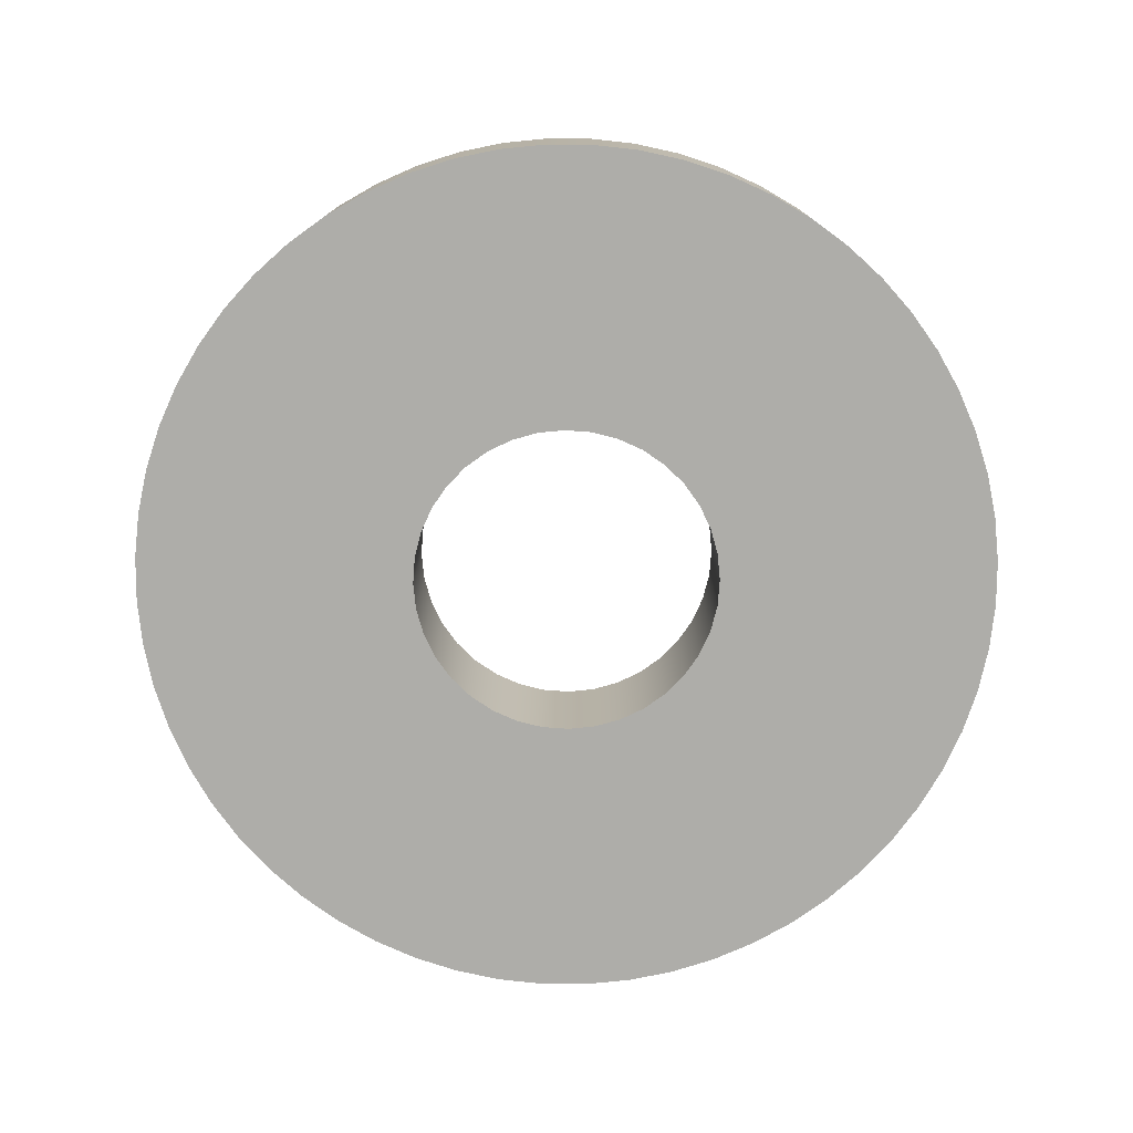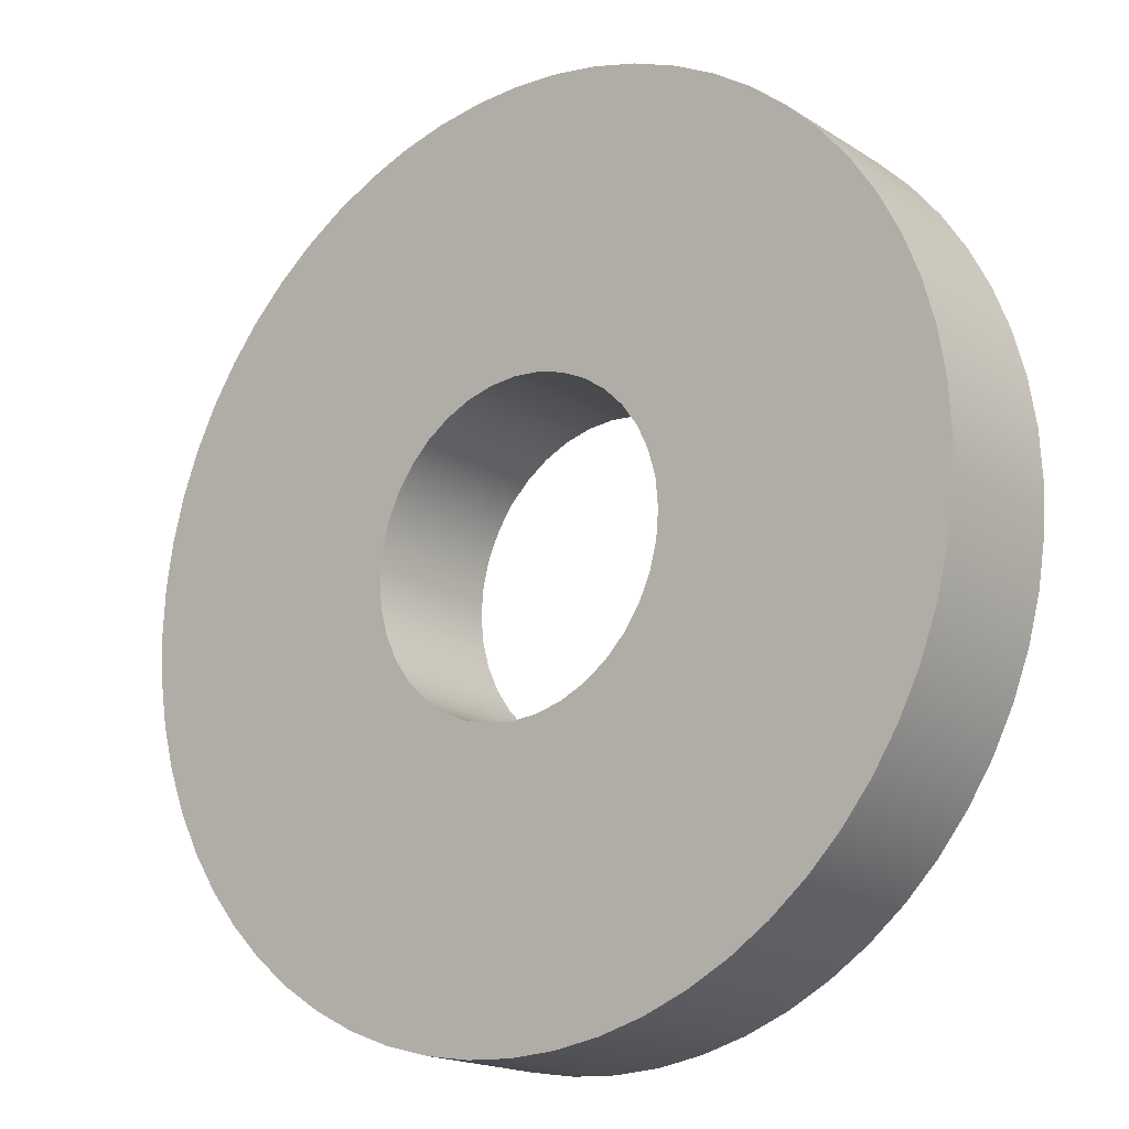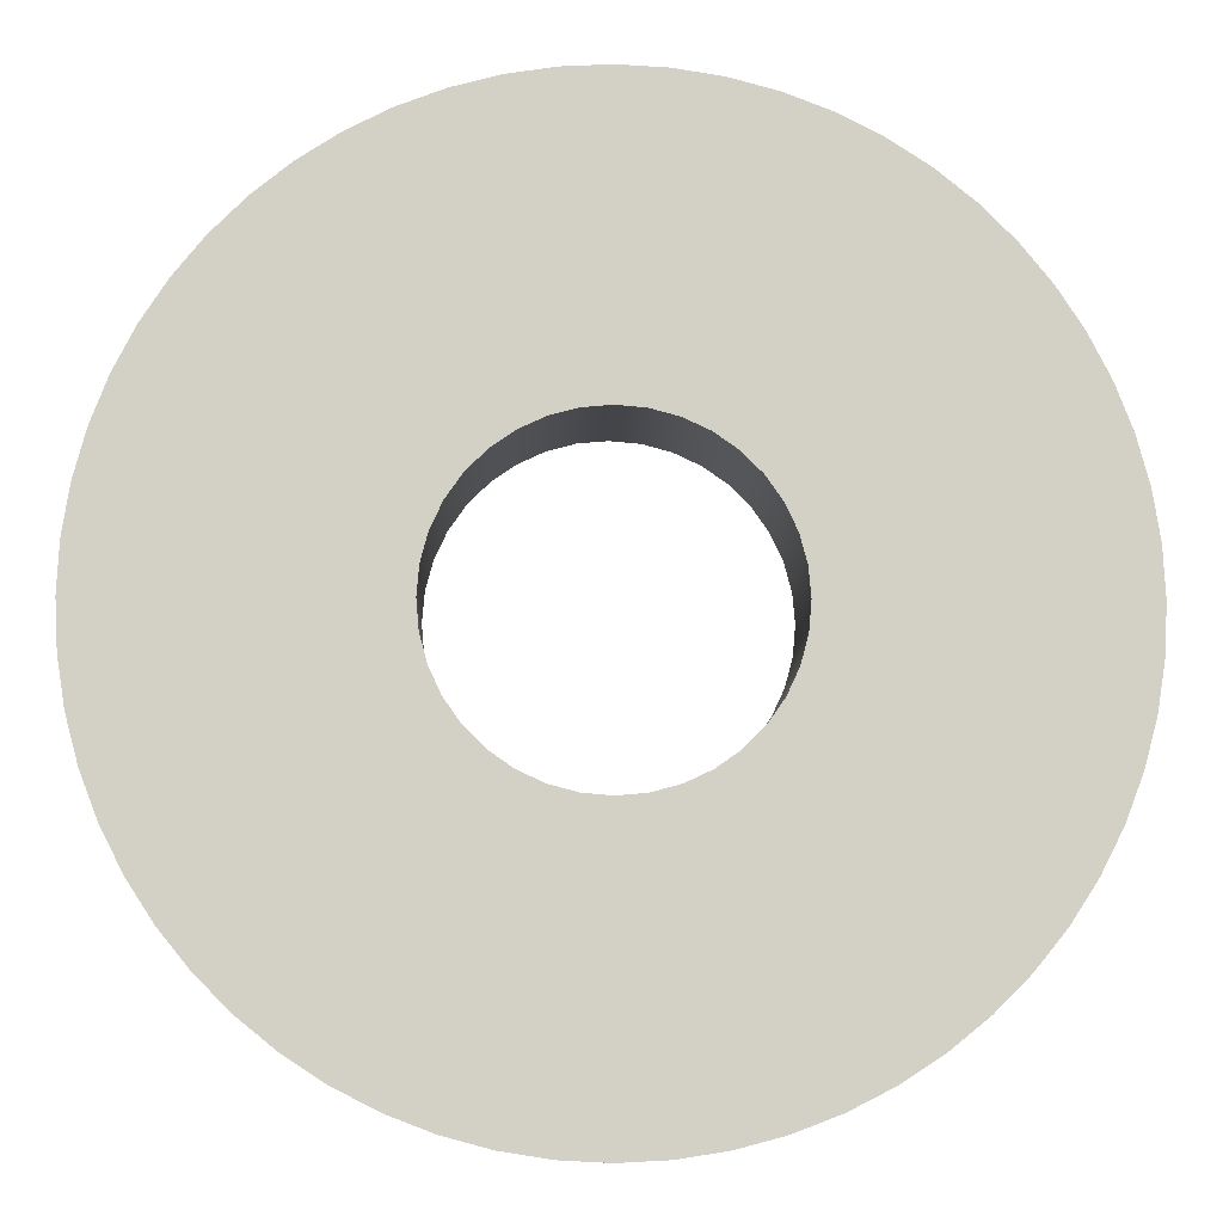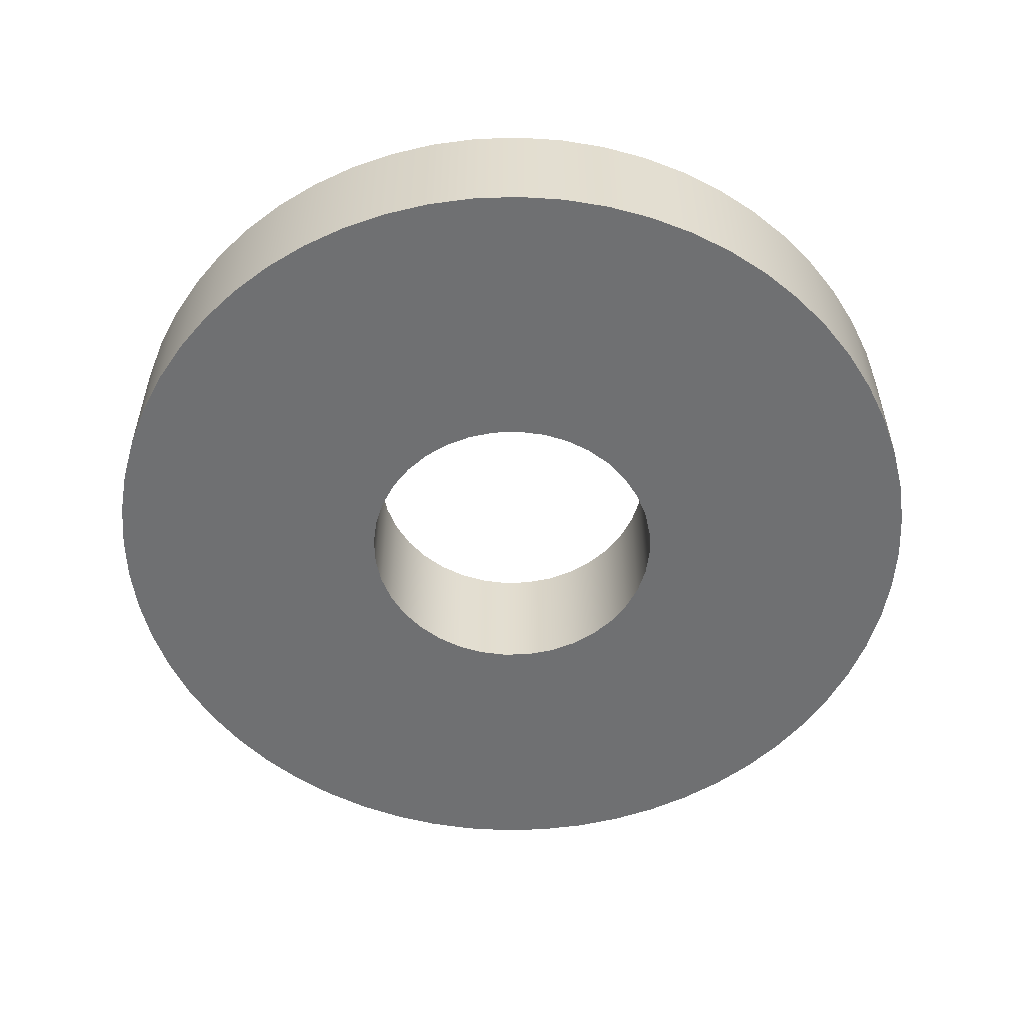
<metadata>
{"format":"obj","ext":"obj","renderer":"f3d","projection":"perspective","resolution":1024,"background":"white","views":[{"elev":-77.1,"azim":-129.3,"up":"+Z"},{"elev":-17.7,"azim":-141.0,"up":"+Y"},{"elev":-8.7,"azim":178.2,"up":"+Y"},{"elev":-54.8,"azim":-132.9,"up":"+Z"}]}
</metadata>
<code>
v -0.3 -3.674e-17 0.268
v -0.2954 -0.05209 0.268
v -0.2819 -0.1026 0.268
v -0.2598 -0.15 0.268
v -0.2298 -0.1928 0.268
v -0.1928 -0.2298 0.268
v -0.15 -0.2598 0.268
v -0.1026 -0.2819 0.268
v -0.05209 -0.2954 0.268
v 1.837e-17 -0.3 0.268
v 0.05209 -0.2954 0.268
v 0.1026 -0.2819 0.268
v 0.15 -0.2598 0.268
v 0.1928 -0.2298 0.268
v 0.2298 -0.1928 0.268
v 0.2598 -0.15 0.268
v 0.2819 -0.1026 0.268
v 0.2954 -0.05209 0.268
v 0.3 0 0.268
v 0.2954 0.05209 0.268
v 0.2819 0.1026 0.268
v 0.2598 0.15 0.268
v 0.2298 0.1928 0.268
v 0.1928 0.2298 0.268
v 0.15 0.2598 0.268
v 0.1026 0.2819 0.268
v 0.05209 0.2954 0.268
v 1.837e-17 0.3 0.268
v -0.05209 0.2954 0.268
v -0.1026 0.2819 0.268
v -0.15 0.2598 0.268
v -0.1928 0.2298 0.268
v -0.2298 0.1928 0.268
v -0.2598 0.15 0.268
v -0.2819 0.1026 0.268
v -0.2954 0.05209 0.268
v -0.3 -3.674e-17 0
v -0.2954 0.05209 0
v -0.2819 0.1026 0
v -0.2598 0.15 0
v -0.2298 0.1928 0
v -0.1928 0.2298 0
v -0.15 0.2598 0
v -0.1026 0.2819 0
v -0.05209 0.2954 0
v 1.837e-17 0.3 0
v 0.05209 0.2954 0
v 0.1026 0.2819 0
v 0.15 0.2598 0
v 0.1928 0.2298 0
v 0.2298 0.1928 0
v 0.2598 0.15 0
v 0.2819 0.1026 0
v 0.2954 0.05209 0
v 0.3 0 0
v 0.2954 -0.05209 0
v 0.2819 -0.1026 0
v 0.2598 -0.15 0
v 0.2298 -0.1928 0
v 0.1928 -0.2298 0
v 0.15 -0.2598 0
v 0.1026 -0.2819 0
v 0.05209 -0.2954 0
v 1.837e-17 -0.3 0
v -0.05209 -0.2954 0
v -0.1026 -0.2819 0
v -0.15 -0.2598 0
v -0.1928 -0.2298 0
v -0.2298 -0.1928 0
v -0.2598 -0.15 0
v -0.2819 -0.1026 0
v -0.2954 -0.05209 0
v -0.3 -3.674e-17 0.268
v -0.3 -3.674e-17 0
v -0.8428 -1.032e-16 0.268
v -0.8382 0.0881 0.268
v -0.8244 0.1752 0.268
v -0.8016 0.2604 0.268
v -0.77 0.3428 0.268
v -0.7299 0.4214 0.268
v -0.6819 0.4954 0.268
v -0.6263 0.564 0.268
v -0.564 0.6263 0.268
v -0.4954 0.6819 0.268
v -0.4214 0.7299 0.268
v -0.3428 0.77 0.268
v -0.2604 0.8016 0.268
v -0.1752 0.8244 0.268
v -0.0881 0.8382 0.268
v 5.161e-17 0.8428 0.268
v 0.0881 0.8382 0.268
v 0.1752 0.8244 0.268
v 0.2604 0.8016 0.268
v 0.3428 0.77 0.268
v 0.4214 0.7299 0.268
v 0.4954 0.6819 0.268
v 0.564 0.6263 0.268
v 0.6263 0.564 0.268
v 0.6819 0.4954 0.268
v 0.7299 0.4214 0.268
v 0.77 0.3428 0.268
v 0.8016 0.2604 0.268
v 0.8244 0.1752 0.268
v 0.8382 0.0881 0.268
v 0.8428 0 0.268
v 0.8382 -0.0881 0.268
v 0.8244 -0.1752 0.268
v 0.8016 -0.2604 0.268
v 0.77 -0.3428 0.268
v 0.7299 -0.4214 0.268
v 0.6819 -0.4954 0.268
v 0.6263 -0.564 0.268
v 0.564 -0.6263 0.268
v 0.4954 -0.6819 0.268
v 0.4214 -0.7299 0.268
v 0.3428 -0.77 0.268
v 0.2604 -0.8016 0.268
v 0.1752 -0.8244 0.268
v 0.0881 -0.8382 0.268
v 5.161e-17 -0.8428 0.268
v -0.0881 -0.8382 0.268
v -0.1752 -0.8244 0.268
v -0.2604 -0.8016 0.268
v -0.3428 -0.77 0.268
v -0.4214 -0.7299 0.268
v -0.4954 -0.6819 0.268
v -0.564 -0.6263 0.268
v -0.6263 -0.564 0.268
v -0.6819 -0.4954 0.268
v -0.7299 -0.4214 0.268
v -0.77 -0.3428 0.268
v -0.8016 -0.2604 0.268
v -0.8244 -0.1752 0.268
v -0.8382 -0.0881 0.268
v -0.8428 -1.032e-16 0
v -0.8382 -0.0881 0
v -0.8244 -0.1752 0
v -0.8016 -0.2604 0
v -0.77 -0.3428 0
v -0.7299 -0.4214 0
v -0.6819 -0.4954 0
v -0.6263 -0.564 0
v -0.564 -0.6263 0
v -0.4954 -0.6819 0
v -0.4214 -0.7299 0
v -0.3428 -0.77 0
v -0.2604 -0.8016 0
v -0.1752 -0.8244 0
v -0.0881 -0.8382 0
v 5.161e-17 -0.8428 0
v 0.0881 -0.8382 0
v 0.1752 -0.8244 0
v 0.2604 -0.8016 0
v 0.3428 -0.77 0
v 0.4214 -0.7299 0
v 0.4954 -0.6819 0
v 0.564 -0.6263 0
v 0.6263 -0.564 0
v 0.6819 -0.4954 0
v 0.7299 -0.4214 0
v 0.77 -0.3428 0
v 0.8016 -0.2604 0
v 0.8244 -0.1752 0
v 0.8382 -0.0881 0
v 0.8428 0 0
v 0.8382 0.0881 0
v 0.8244 0.1752 0
v 0.8016 0.2604 0
v 0.77 0.3428 0
v 0.7299 0.4214 0
v 0.6819 0.4954 0
v 0.6263 0.564 0
v 0.564 0.6263 0
v 0.4954 0.6819 0
v 0.4214 0.7299 0
v 0.3428 0.77 0
v 0.2604 0.8016 0
v 0.1752 0.8244 0
v 0.0881 0.8382 0
v 5.161e-17 0.8428 0
v -0.0881 0.8382 0
v -0.1752 0.8244 0
v -0.2604 0.8016 0
v -0.3428 0.77 0
v -0.4214 0.7299 0
v -0.4954 0.6819 0
v -0.564 0.6263 0
v -0.6263 0.564 0
v -0.6819 0.4954 0
v -0.7299 0.4214 0
v -0.77 0.3428 0
v -0.8016 0.2604 0
v -0.8244 0.1752 0
v -0.8382 0.0881 0
v -0.8428 -1.032e-16 0
v -0.8428 -1.032e-16 0.268
v -0.3 -3.674e-17 0.268
v -0.2954 0.05209 0.268
v -0.2819 0.1026 0.268
v -0.2598 0.15 0.268
v -0.2298 0.1928 0.268
v -0.1928 0.2298 0.268
v -0.15 0.2598 0.268
v -0.1026 0.2819 0.268
v -0.05209 0.2954 0.268
v 1.837e-17 0.3 0.268
v 0.05209 0.2954 0.268
v 0.1026 0.2819 0.268
v 0.15 0.2598 0.268
v 0.1928 0.2298 0.268
v 0.2298 0.1928 0.268
v 0.2598 0.15 0.268
v 0.2819 0.1026 0.268
v 0.2954 0.05209 0.268
v 0.3 0 0.268
v 0.2954 -0.05209 0.268
v 0.2819 -0.1026 0.268
v 0.2598 -0.15 0.268
v 0.2298 -0.1928 0.268
v 0.1928 -0.2298 0.268
v 0.15 -0.2598 0.268
v 0.1026 -0.2819 0.268
v 0.05209 -0.2954 0.268
v 1.837e-17 -0.3 0.268
v -0.05209 -0.2954 0.268
v -0.1026 -0.2819 0.268
v -0.15 -0.2598 0.268
v -0.1928 -0.2298 0.268
v -0.2298 -0.1928 0.268
v -0.2598 -0.15 0.268
v -0.2819 -0.1026 0.268
v -0.2954 -0.05209 0.268
v -0.8428 -1.032e-16 0.268
v -0.8382 -0.0881 0.268
v -0.8244 -0.1752 0.268
v -0.8016 -0.2604 0.268
v -0.77 -0.3428 0.268
v -0.7299 -0.4214 0.268
v -0.6819 -0.4954 0.268
v -0.6263 -0.564 0.268
v -0.564 -0.6263 0.268
v -0.4954 -0.6819 0.268
v -0.4214 -0.7299 0.268
v -0.3428 -0.77 0.268
v -0.2604 -0.8016 0.268
v -0.1752 -0.8244 0.268
v -0.0881 -0.8382 0.268
v 5.161e-17 -0.8428 0.268
v 0.0881 -0.8382 0.268
v 0.1752 -0.8244 0.268
v 0.2604 -0.8016 0.268
v 0.3428 -0.77 0.268
v 0.4214 -0.7299 0.268
v 0.4954 -0.6819 0.268
v 0.564 -0.6263 0.268
v 0.6263 -0.564 0.268
v 0.6819 -0.4954 0.268
v 0.7299 -0.4214 0.268
v 0.77 -0.3428 0.268
v 0.8016 -0.2604 0.268
v 0.8244 -0.1752 0.268
v 0.8382 -0.0881 0.268
v 0.8428 0 0.268
v 0.8382 0.0881 0.268
v 0.8244 0.1752 0.268
v 0.8016 0.2604 0.268
v 0.77 0.3428 0.268
v 0.7299 0.4214 0.268
v 0.6819 0.4954 0.268
v 0.6263 0.564 0.268
v 0.564 0.6263 0.268
v 0.4954 0.6819 0.268
v 0.4214 0.7299 0.268
v 0.3428 0.77 0.268
v 0.2604 0.8016 0.268
v 0.1752 0.8244 0.268
v 0.0881 0.8382 0.268
v 5.161e-17 0.8428 0.268
v -0.0881 0.8382 0.268
v -0.1752 0.8244 0.268
v -0.2604 0.8016 0.268
v -0.3428 0.77 0.268
v -0.4214 0.7299 0.268
v -0.4954 0.6819 0.268
v -0.564 0.6263 0.268
v -0.6263 0.564 0.268
v -0.6819 0.4954 0.268
v -0.7299 0.4214 0.268
v -0.77 0.3428 0.268
v -0.8016 0.2604 0.268
v -0.8244 0.1752 0.268
v -0.8382 0.0881 0.268
v -0.3 -3.674e-17 0
v -0.2954 -0.05209 0
v -0.2819 -0.1026 0
v -0.2598 -0.15 0
v -0.2298 -0.1928 0
v -0.1928 -0.2298 0
v -0.15 -0.2598 0
v -0.1026 -0.2819 0
v -0.05209 -0.2954 0
v 1.837e-17 -0.3 0
v 0.05209 -0.2954 0
v 0.1026 -0.2819 0
v 0.15 -0.2598 0
v 0.1928 -0.2298 0
v 0.2298 -0.1928 0
v 0.2598 -0.15 0
v 0.2819 -0.1026 0
v 0.2954 -0.05209 0
v 0.3 0 0
v 0.2954 0.05209 0
v 0.2819 0.1026 0
v 0.2598 0.15 0
v 0.2298 0.1928 0
v 0.1928 0.2298 0
v 0.15 0.2598 0
v 0.1026 0.2819 0
v 0.05209 0.2954 0
v 1.837e-17 0.3 0
v -0.05209 0.2954 0
v -0.1026 0.2819 0
v -0.15 0.2598 0
v -0.1928 0.2298 0
v -0.2298 0.1928 0
v -0.2598 0.15 0
v -0.2819 0.1026 0
v -0.2954 0.05209 0
v -0.8428 -1.032e-16 0
v -0.8382 0.0881 0
v -0.8244 0.1752 0
v -0.8016 0.2604 0
v -0.77 0.3428 0
v -0.7299 0.4214 0
v -0.6819 0.4954 0
v -0.6263 0.564 0
v -0.564 0.6263 0
v -0.4954 0.6819 0
v -0.4214 0.7299 0
v -0.3428 0.77 0
v -0.2604 0.8016 0
v -0.1752 0.8244 0
v -0.0881 0.8382 0
v 5.161e-17 0.8428 0
v 0.0881 0.8382 0
v 0.1752 0.8244 0
v 0.2604 0.8016 0
v 0.3428 0.77 0
v 0.4214 0.7299 0
v 0.4954 0.6819 0
v 0.564 0.6263 0
v 0.6263 0.564 0
v 0.6819 0.4954 0
v 0.7299 0.4214 0
v 0.77 0.3428 0
v 0.8016 0.2604 0
v 0.8244 0.1752 0
v 0.8382 0.0881 0
v 0.8428 0 0
v 0.8382 -0.0881 0
v 0.8244 -0.1752 0
v 0.8016 -0.2604 0
v 0.77 -0.3428 0
v 0.7299 -0.4214 0
v 0.6819 -0.4954 0
v 0.6263 -0.564 0
v 0.564 -0.6263 0
v 0.4954 -0.6819 0
v 0.4214 -0.7299 0
v 0.3428 -0.77 0
v 0.2604 -0.8016 0
v 0.1752 -0.8244 0
v 0.0881 -0.8382 0
v 5.161e-17 -0.8428 0
v -0.0881 -0.8382 0
v -0.1752 -0.8244 0
v -0.2604 -0.8016 0
v -0.3428 -0.77 0
v -0.4214 -0.7299 0
v -0.4954 -0.6819 0
v -0.564 -0.6263 0
v -0.6263 -0.564 0
v -0.6819 -0.4954 0
v -0.7299 -0.4214 0
v -0.77 -0.3428 0
v -0.8016 -0.2604 0
v -0.8244 -0.1752 0
v -0.8382 -0.0881 0
g b75fb1be-e365-11ea-8d4a-54bf646e7e1f
f 2 72 1
f 1 72 74
f 73 37 36
f 36 37 38
f 36 38 35
f 35 38 39
f 35 39 34
f 34 39 40
f 34 40 33
f 33 40 41
f 33 41 32
f 32 41 42
f 32 42 31
f 31 42 43
f 31 43 30
f 30 43 44
f 30 44 29
f 29 44 45
f 29 45 28
f 28 45 46
f 28 46 27
f 27 46 47
f 27 47 26
f 26 47 48
f 26 48 25
f 25 48 49
f 25 49 24
f 24 49 50
f 24 50 23
f 23 50 51
f 23 51 22
f 22 51 52
f 22 52 21
f 21 52 53
f 21 53 20
f 20 53 54
f 20 54 19
f 19 54 55
f 19 55 18
f 18 55 56
f 18 56 17
f 17 56 57
f 17 57 16
f 16 57 58
f 16 58 15
f 15 58 59
f 15 59 14
f 14 59 60
f 14 60 13
f 13 60 61
f 13 61 12
f 12 61 62
f 12 62 11
f 11 62 63
f 11 63 10
f 10 63 64
f 10 64 9
f 9 64 65
f 9 65 8
f 8 65 66
f 8 66 7
f 7 66 67
f 7 67 6
f 6 67 68
f 6 68 5
f 5 68 69
f 5 69 4
f 4 69 70
f 4 70 3
f 3 70 71
f 3 71 2
f 2 71 72
g b76026f4-e365-11ea-b2c1-54bf646e7e1f
f 76 194 75
f 75 194 195
f 196 135 134
f 134 135 136
f 134 136 133
f 133 136 137
f 133 137 132
f 132 137 138
f 132 138 131
f 131 138 139
f 131 139 130
f 130 139 140
f 130 140 129
f 129 140 141
f 129 141 128
f 128 141 142
f 128 142 127
f 127 142 143
f 127 143 126
f 126 143 144
f 126 144 125
f 125 144 145
f 125 145 124
f 124 145 146
f 124 146 123
f 123 146 147
f 123 147 122
f 122 147 148
f 122 148 121
f 121 148 149
f 121 149 120
f 120 149 150
f 120 150 119
f 119 150 151
f 119 151 118
f 118 151 152
f 118 152 117
f 117 152 153
f 117 153 116
f 116 153 154
f 116 154 115
f 115 154 155
f 115 155 114
f 114 155 156
f 114 156 113
f 113 156 157
f 113 157 112
f 112 157 158
f 112 158 111
f 111 158 159
f 111 159 110
f 110 159 160
f 110 160 109
f 109 160 161
f 109 161 108
f 108 161 162
f 108 162 107
f 107 162 163
f 107 163 106
f 106 163 164
f 106 164 105
f 105 164 165
f 105 165 104
f 104 165 166
f 104 166 103
f 103 166 167
f 103 167 102
f 102 167 168
f 102 168 101
f 101 168 169
f 101 169 100
f 100 169 170
f 100 170 99
f 99 170 171
f 99 171 98
f 98 171 172
f 98 172 97
f 97 172 173
f 97 173 96
f 96 173 174
f 96 174 95
f 95 174 175
f 95 175 94
f 94 175 176
f 94 176 93
f 93 176 177
f 93 177 92
f 92 177 178
f 92 178 91
f 91 178 179
f 91 179 90
f 90 179 180
f 90 180 89
f 89 180 181
f 89 181 88
f 88 181 182
f 88 182 87
f 87 182 183
f 87 183 86
f 86 183 184
f 86 184 85
f 85 184 185
f 85 185 84
f 84 185 186
f 84 186 83
f 83 186 187
f 83 187 82
f 82 187 188
f 82 188 81
f 81 188 189
f 81 189 80
f 80 189 190
f 80 190 79
f 79 190 191
f 79 191 78
f 78 191 192
f 78 192 77
f 77 192 193
f 77 193 76
f 76 193 194
g b7609c18-e365-11ea-b6ca-54bf646e7e1f
f 198 292 197
f 197 292 233
f 197 233 234
f 292 198 291
f 291 198 199
f 291 199 290
f 290 199 289
f 289 199 200
f 289 200 288
f 288 200 287
f 287 200 201
f 287 201 286
f 286 201 202
f 286 202 285
f 285 202 284
f 284 202 203
f 284 203 283
f 283 203 282
f 282 203 204
f 282 204 281
f 281 204 205
f 281 205 280
f 280 205 279
f 279 205 206
f 279 206 278
f 278 206 277
f 277 206 207
f 277 207 276
f 276 207 275
f 275 207 208
f 275 208 274
f 274 208 209
f 274 209 273
f 273 209 272
f 272 209 210
f 272 210 271
f 271 210 270
f 270 210 211
f 270 211 269
f 269 211 212
f 269 212 268
f 268 212 267
f 267 212 213
f 267 213 266
f 266 213 265
f 265 213 214
f 265 214 264
f 264 214 215
f 264 215 263
f 263 215 262
f 262 215 216
f 262 216 261
f 261 216 217
f 261 217 260
f 260 217 259
f 259 217 218
f 259 218 258
f 258 218 257
f 257 218 219
f 257 219 256
f 256 219 220
f 256 220 255
f 255 220 254
f 254 220 221
f 254 221 253
f 253 221 252
f 252 221 222
f 252 222 251
f 251 222 223
f 251 223 250
f 250 223 249
f 249 223 224
f 249 224 248
f 248 224 247
f 247 224 225
f 247 225 246
f 246 225 245
f 245 225 226
f 245 226 244
f 244 226 227
f 244 227 243
f 243 227 242
f 242 227 228
f 242 228 241
f 241 228 240
f 240 228 229
f 240 229 239
f 239 229 230
f 239 230 238
f 238 230 237
f 237 230 231
f 237 231 236
f 236 231 235
f 235 231 232
f 235 232 234
f 234 232 197
g b7613854-e365-11ea-af35-54bf646e7e1f
f 294 388 293
f 293 388 329
f 293 329 330
f 388 294 387
f 387 294 295
f 387 295 386
f 386 295 385
f 385 295 296
f 385 296 384
f 384 296 383
f 383 296 297
f 383 297 382
f 382 297 298
f 382 298 381
f 381 298 380
f 380 298 299
f 380 299 379
f 379 299 378
f 378 299 300
f 378 300 377
f 377 300 301
f 377 301 376
f 376 301 375
f 375 301 302
f 375 302 374
f 374 302 373
f 373 302 303
f 373 303 372
f 372 303 371
f 371 303 304
f 371 304 370
f 370 304 305
f 370 305 369
f 369 305 368
f 368 305 306
f 368 306 367
f 367 306 366
f 366 306 307
f 366 307 365
f 365 307 308
f 365 308 364
f 364 308 363
f 363 308 309
f 363 309 362
f 362 309 361
f 361 309 310
f 361 310 360
f 360 310 311
f 360 311 359
f 359 311 358
f 358 311 312
f 358 312 357
f 357 312 313
f 357 313 356
f 356 313 355
f 355 313 314
f 355 314 354
f 354 314 353
f 353 314 315
f 353 315 352
f 352 315 316
f 352 316 351
f 351 316 350
f 350 316 317
f 350 317 349
f 349 317 348
f 348 317 318
f 348 318 347
f 347 318 319
f 347 319 346
f 346 319 345
f 345 319 320
f 345 320 344
f 344 320 343
f 343 320 321
f 343 321 342
f 342 321 341
f 341 321 322
f 341 322 340
f 340 322 323
f 340 323 339
f 339 323 338
f 338 323 324
f 338 324 337
f 337 324 336
f 336 324 325
f 336 325 335
f 335 325 326
f 335 326 334
f 334 326 333
f 333 326 327
f 333 327 332
f 332 327 331
f 331 327 328
f 331 328 330
f 330 328 293

</code>
